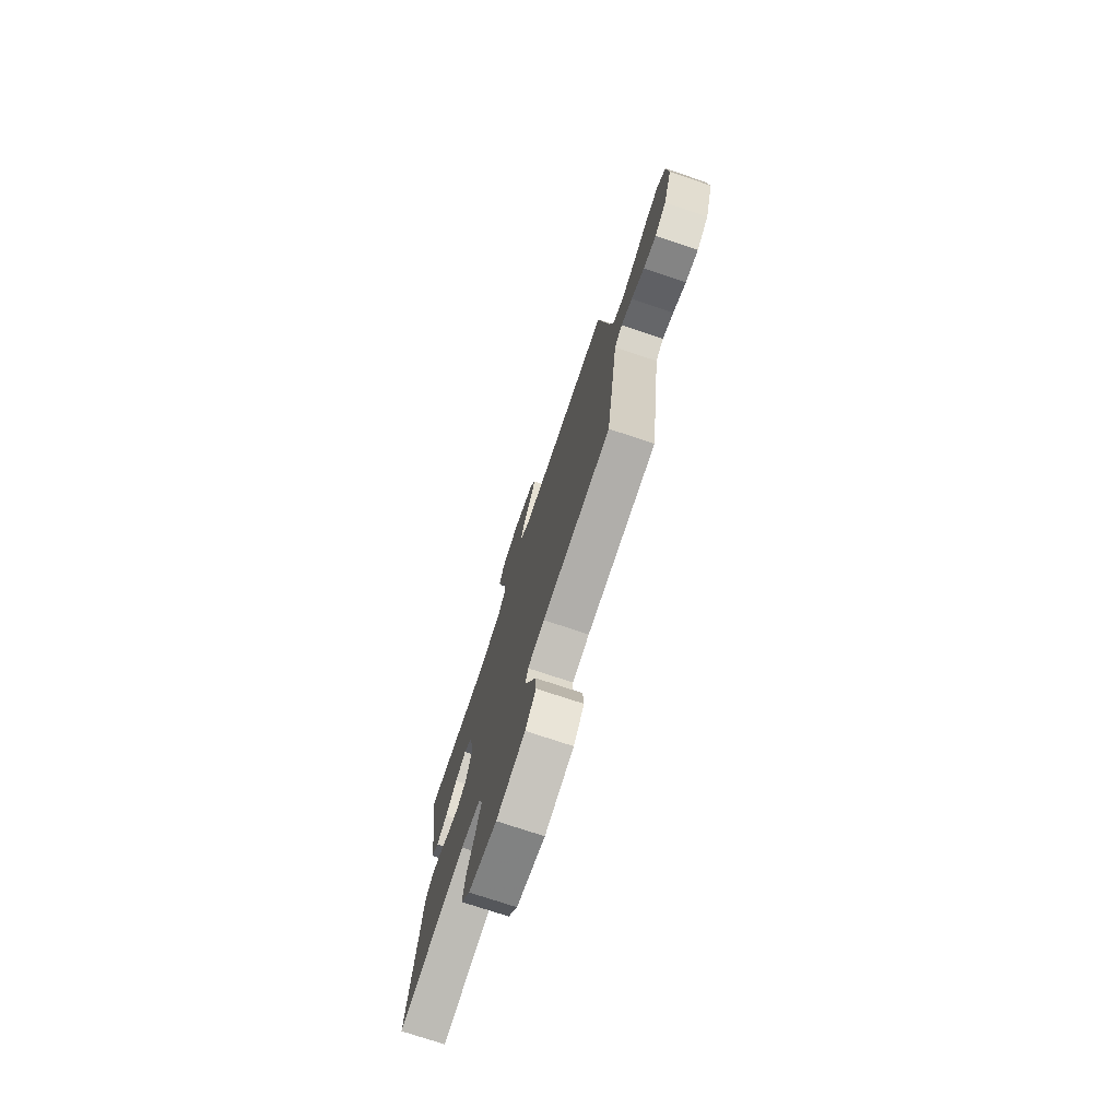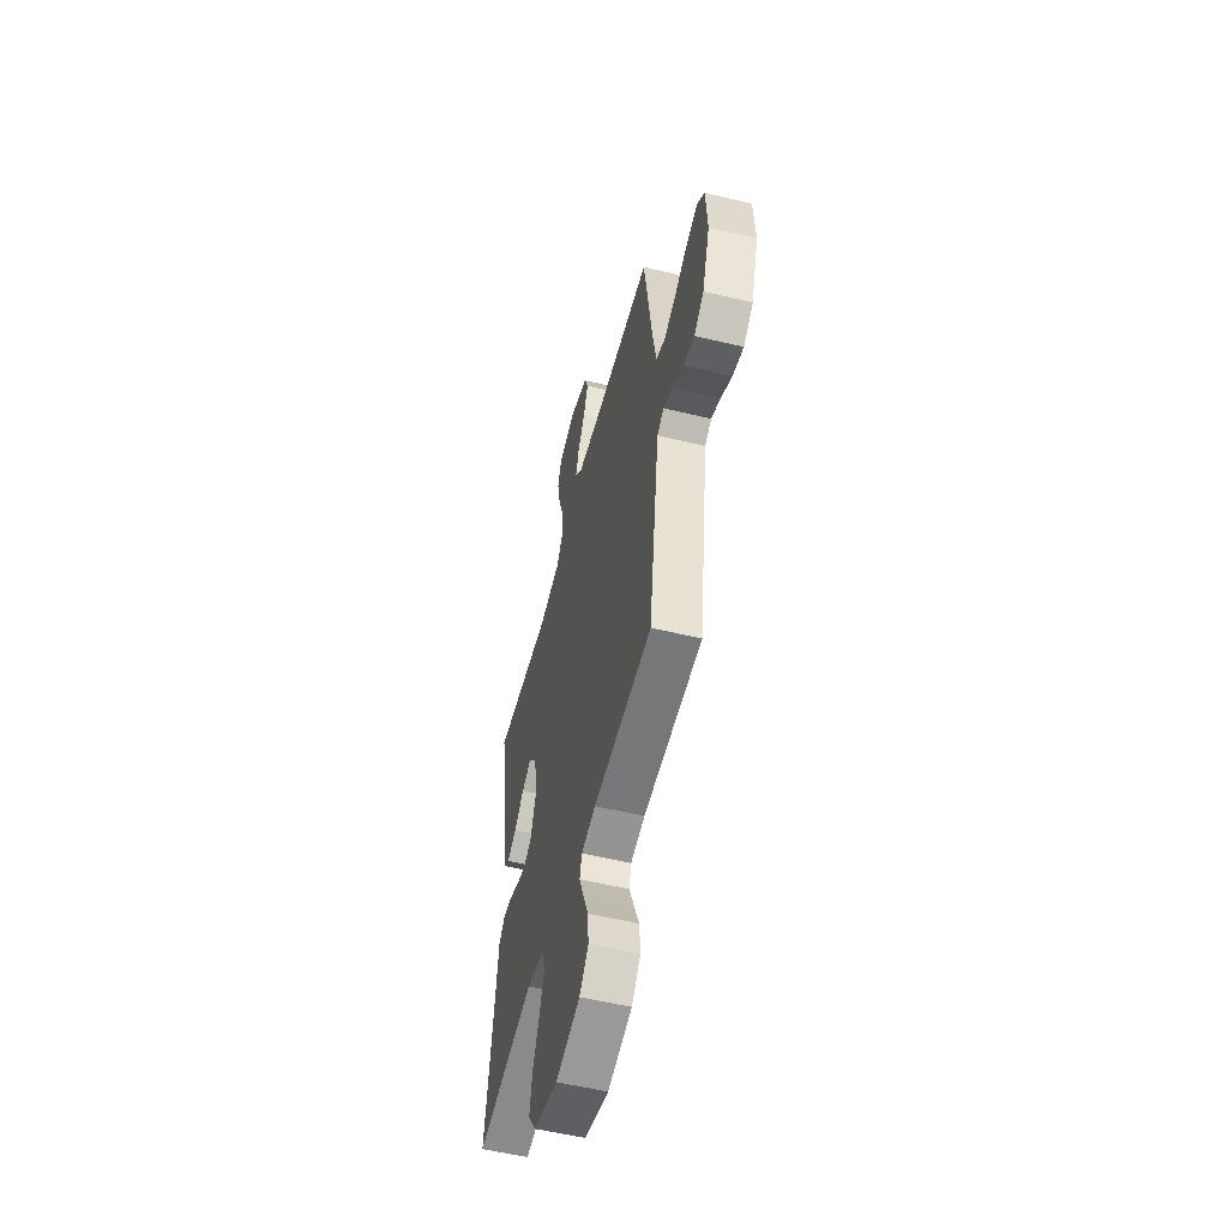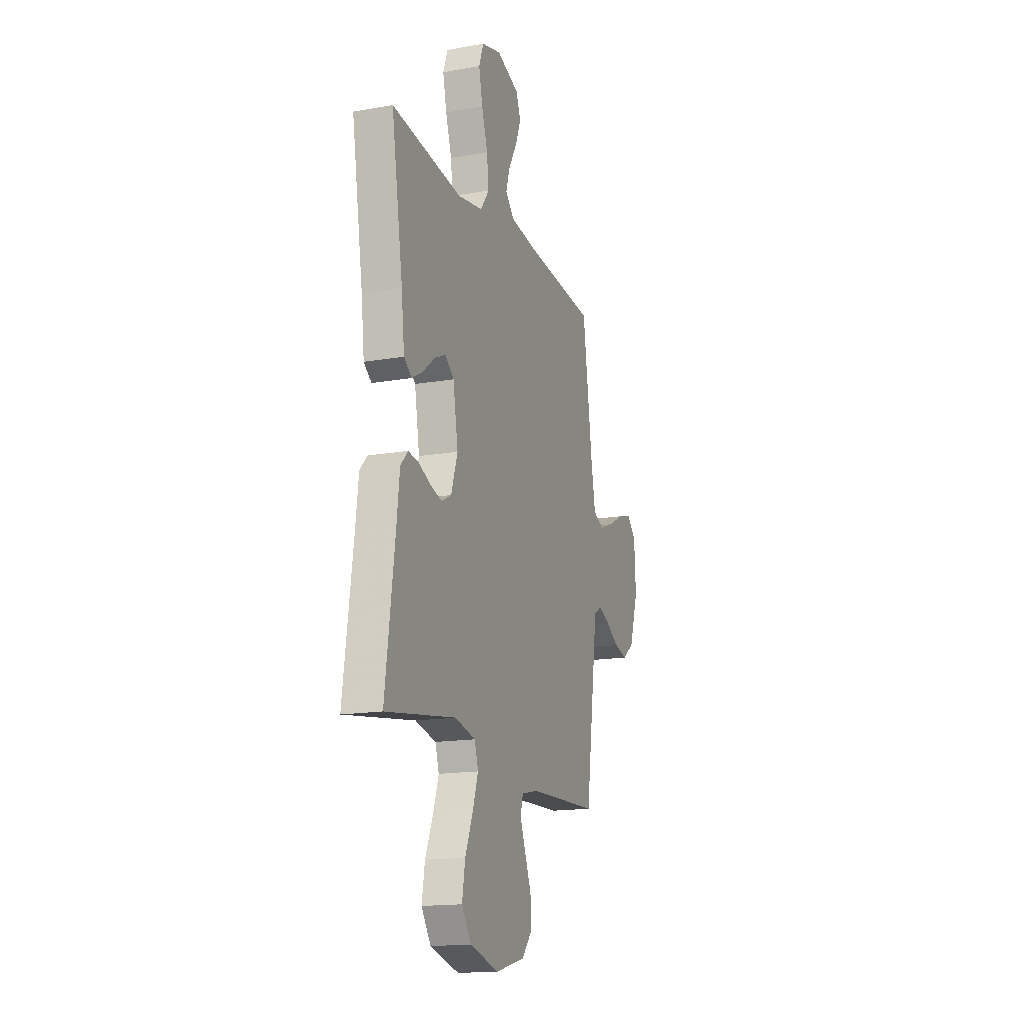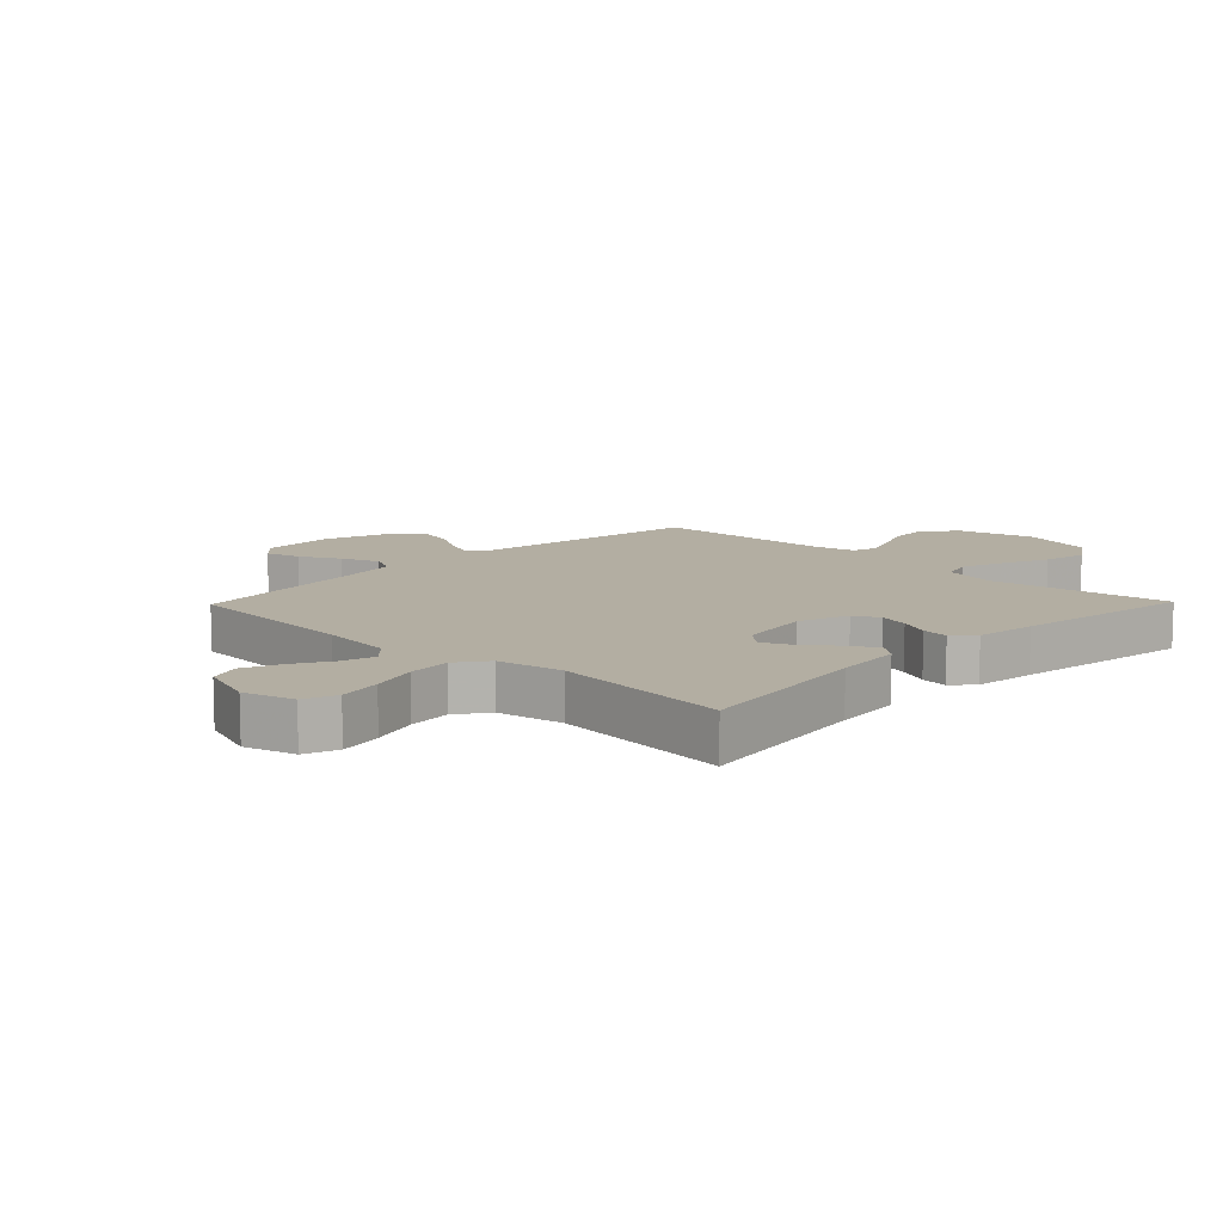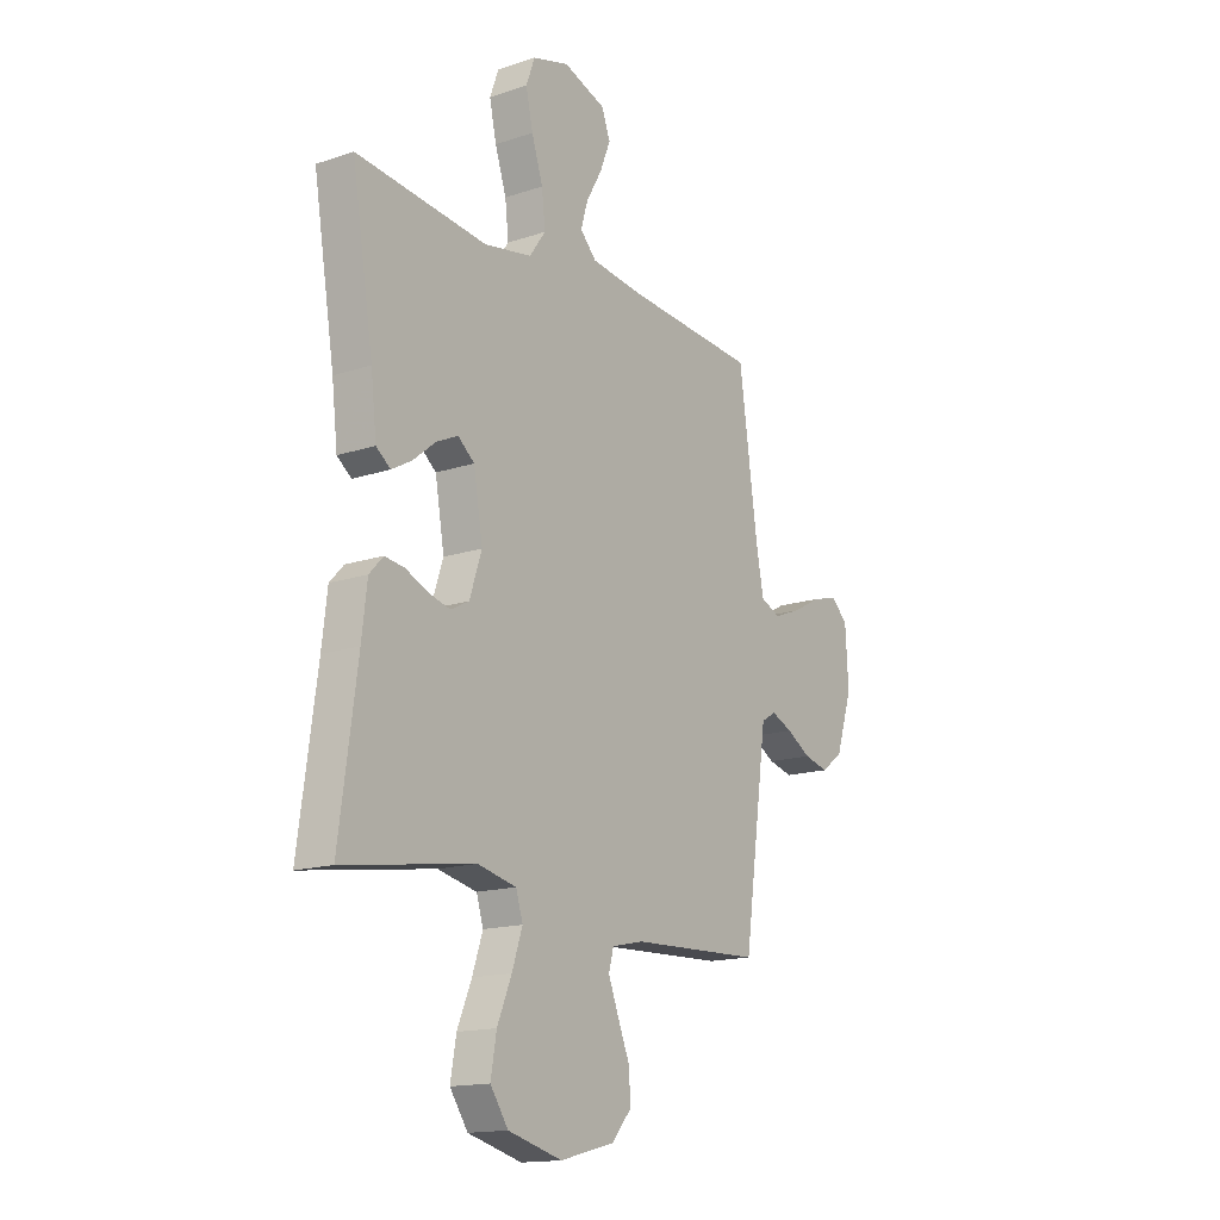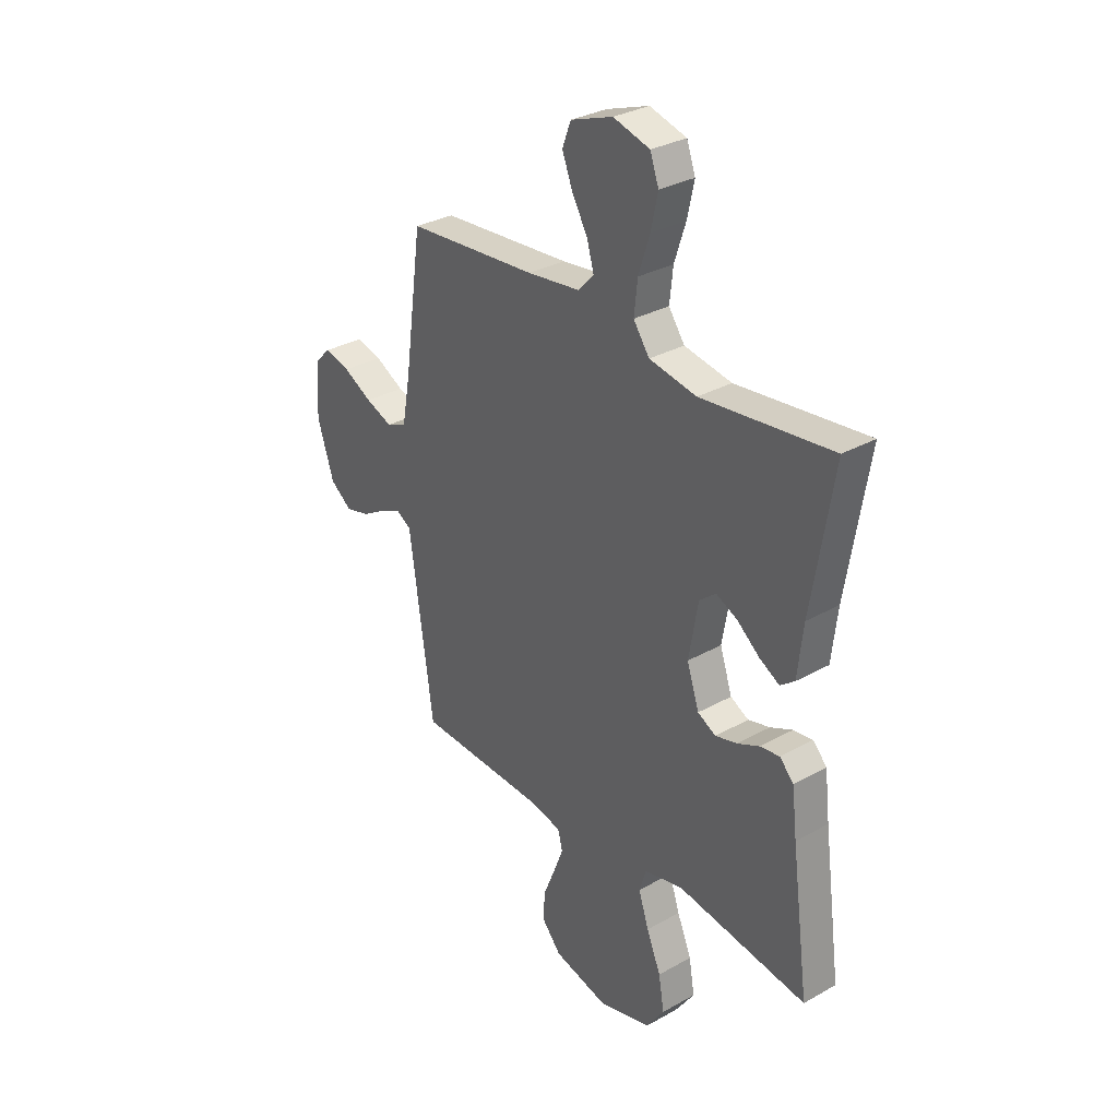
<metadata>
{"format":"obj","ext":"obj","renderer":"f3d","projection":"perspective","resolution":1024,"background":"white","views":[{"elev":-75.4,"azim":-108.4,"up":"+Z"},{"elev":-54.8,"azim":-104.3,"up":"+Z"},{"elev":-16.3,"azim":109.8,"up":"+Z"},{"elev":10.8,"azim":44.1,"up":"+Y"},{"elev":-15.6,"azim":125.0,"up":"+Z"},{"elev":31.3,"azim":51.3,"up":"+Z"}]}
</metadata>
<code>
v 0.5 0.07 -0.5
v 0.2 0.07 -0.454
v 0.111 0.07 -0.474
v 0.095 0.07 -0.525
v 0.119 0.07 -0.596
v 0.152 0.07 -0.675
v 0.165 0.07 -0.751
v 0.124 0.07 -0.811
v 0 0.07 -0.844
v -0.125 0.07 -0.812
v -0.171 0.07 -0.759
v -0.166 0.07 -0.695
v -0.139 0.07 -0.629
v -0.116 0.07 -0.57
v -0.127 0.07 -0.528
v -0.2 0.07 -0.512
v -0.5 0.07 -0.5
v -0.542 0.07 -0.2
v -0.555 0.07 -0.106
v -0.589 0.07 -0.086
v -0.637 0.07 -0.107
v -0.693 0.07 -0.14
v -0.749 0.07 -0.154
v -0.799 0.07 -0.117
v -0.837 0.07 0
v -0.83 0.07 0.121
v -0.792 0.07 0.158
v -0.734 0.07 0.142
v -0.668 0.07 0.107
v -0.606 0.07 0.083
v -0.56 0.07 0.103
v -0.542 0.07 0.2
v -0.5 0.07 0.5
v -0.2 0.07 0.523
v -0.078 0.07 0.538
v -0.041 0.07 0.577
v -0.057 0.07 0.632
v -0.093 0.07 0.695
v -0.117 0.07 0.756
v -0.097 0.07 0.808
v 0 0.07 0.842
v 0.084 0.07 0.818
v 0.104 0.07 0.763
v 0.088 0.07 0.69
v 0.062 0.07 0.611
v 0.054 0.07 0.539
v 0.091 0.07 0.487
v 0.2 0.07 0.467
v 0.5 0.07 0.5
v 0.451 0.07 0.2
v 0.438 0.07 0.087
v 0.405 0.07 0.062
v 0.359 0.07 0.088
v 0.307 0.07 0.13
v 0.258 0.07 0.153
v 0.22 0.07 0.122
v 0.199 0.07 0
v 0.227 0.07 -0.084
v 0.269 0.07 -0.106
v 0.319 0.07 -0.093
v 0.37 0.07 -0.07
v 0.415 0.07 -0.064
v 0.447 0.07 -0.098
v 0.459 0.07 -0.2
v 0.5 0 -0.5
v 0.2 0 -0.454
v 0.111 0 -0.474
v 0.095 0 -0.525
v 0.119 0 -0.596
v 0.152 0 -0.675
v 0.165 0 -0.751
v 0.124 0 -0.811
v 0 0 -0.844
v -0.125 0 -0.812
v -0.171 0 -0.759
v -0.166 0 -0.695
v -0.139 0 -0.629
v -0.116 0 -0.57
v -0.127 0 -0.528
v -0.2 0 -0.512
v -0.5 0 -0.5
v -0.542 0 -0.2
v -0.555 0 -0.106
v -0.589 0 -0.086
v -0.637 0 -0.107
v -0.693 0 -0.14
v -0.749 0 -0.154
v -0.799 0 -0.117
v -0.837 0 0
v -0.83 0 0.121
v -0.792 0 0.158
v -0.734 0 0.142
v -0.668 0 0.107
v -0.606 0 0.083
v -0.56 0 0.103
v -0.542 0 0.2
v -0.5 0 0.5
v -0.2 0 0.523
v -0.078 0 0.538
v -0.041 0 0.577
v -0.057 0 0.632
v -0.093 0 0.695
v -0.117 0 0.756
v -0.097 0 0.808
v 0 0 0.842
v 0.084 0 0.818
v 0.104 0 0.763
v 0.088 0 0.69
v 0.062 0 0.611
v 0.054 0 0.539
v 0.091 0 0.487
v 0.2 0 0.467
v 0.5 0 0.5
v 0.451 0 0.2
v 0.438 0 0.087
v 0.405 0 0.062
v 0.359 0 0.088
v 0.307 0 0.13
v 0.258 0 0.153
v 0.22 0 0.122
v 0.199 0 0
v 0.227 0 -0.084
v 0.269 0 -0.106
v 0.319 0 -0.093
v 0.37 0 -0.07
v 0.415 0 -0.064
v 0.447 0 -0.098
v 0.459 0 -0.2
f 62 63 64
f 61 62 64
f 60 61 64
f 64 1 2
f 60 64 2
f 59 60 2
f 58 59 2 3
f 57 58 3 4
f 56 57 4
f 52 53 54
f 51 52 54
f 50 51 54
f 50 54 55
f 49 50 55
f 48 49 55
f 47 48 55 56
f 43 44 45
f 42 43 45
f 41 42 45
f 40 41 45
f 39 40 45
f 38 39 45
f 37 38 45
f 36 37 45 46
f 47 56 4
f 46 47 4
f 36 46 4
f 35 36 4
f 27 28 29
f 26 27 29
f 25 26 29
f 24 25 29
f 23 24 29
f 22 23 29
f 21 22 29
f 20 21 29 30
f 19 20 30 31
f 19 31 32
f 18 19 32
f 17 18 32
f 16 17 32
f 11 12 13
f 10 11 13
f 9 10 13
f 8 9 13
f 7 8 13
f 6 7 13
f 5 6 13
f 4 5 13 14
f 4 14 15
f 35 4 15
f 34 35 15
f 32 33 34
f 16 32 34
f 15 16 34
f 128 127 126
f 128 126 125
f 128 125 124
f 66 65 128
f 66 128 124
f 66 124 123
f 67 66 123 122
f 68 67 122 121
f 68 121 120
f 118 117 116
f 118 116 115
f 118 115 114
f 119 118 114
f 119 114 113
f 119 113 112
f 120 119 112 111
f 109 108 107
f 109 107 106
f 109 106 105
f 109 105 104
f 109 104 103
f 109 103 102
f 109 102 101
f 110 109 101 100
f 68 120 111
f 68 111 110
f 68 110 100
f 68 100 99
f 93 92 91
f 93 91 90
f 93 90 89
f 93 89 88
f 93 88 87
f 93 87 86
f 93 86 85
f 94 93 85 84
f 95 94 84 83
f 96 95 83
f 96 83 82
f 96 82 81
f 96 81 80
f 77 76 75
f 77 75 74
f 77 74 73
f 77 73 72
f 77 72 71
f 77 71 70
f 77 70 69
f 78 77 69 68
f 79 78 68
f 79 68 99
f 79 99 98
f 98 97 96
f 98 96 80
f 98 80 79
f 1 65 66 2
f 2 66 67 3
f 3 67 68 4
f 4 68 69 5
f 5 69 70 6
f 6 70 71 7
f 7 71 72 8
f 8 72 73 9
f 9 73 74 10
f 10 74 75 11
f 11 75 76 12
f 12 76 77 13
f 13 77 78 14
f 14 78 79 15
f 15 79 80 16
f 16 80 81 17
f 17 81 82 18
f 18 82 83 19
f 19 83 84 20
f 20 84 85 21
f 21 85 86 22
f 22 86 87 23
f 23 87 88 24
f 24 88 89 25
f 25 89 90 26
f 26 90 91 27
f 27 91 92 28
f 28 92 93 29
f 29 93 94 30
f 30 94 95 31
f 31 95 96 32
f 32 96 97 33
f 33 97 98 34
f 34 98 99 35
f 35 99 100 36
f 36 100 101 37
f 37 101 102 38
f 38 102 103 39
f 39 103 104 40
f 40 104 105 41
f 41 105 106 42
f 42 106 107 43
f 43 107 108 44
f 44 108 109 45
f 45 109 110 46
f 46 110 111 47
f 47 111 112 48
f 48 112 113 49
f 49 113 114 50
f 50 114 115 51
f 51 115 116 52
f 52 116 117 53
f 53 117 118 54
f 54 118 119 55
f 55 119 120 56
f 56 120 121 57
f 57 121 122 58
f 58 122 123 59
f 59 123 124 60
f 60 124 125 61
f 61 125 126 62
f 62 126 127 63
f 63 127 128 64
f 64 128 65 1

</code>
